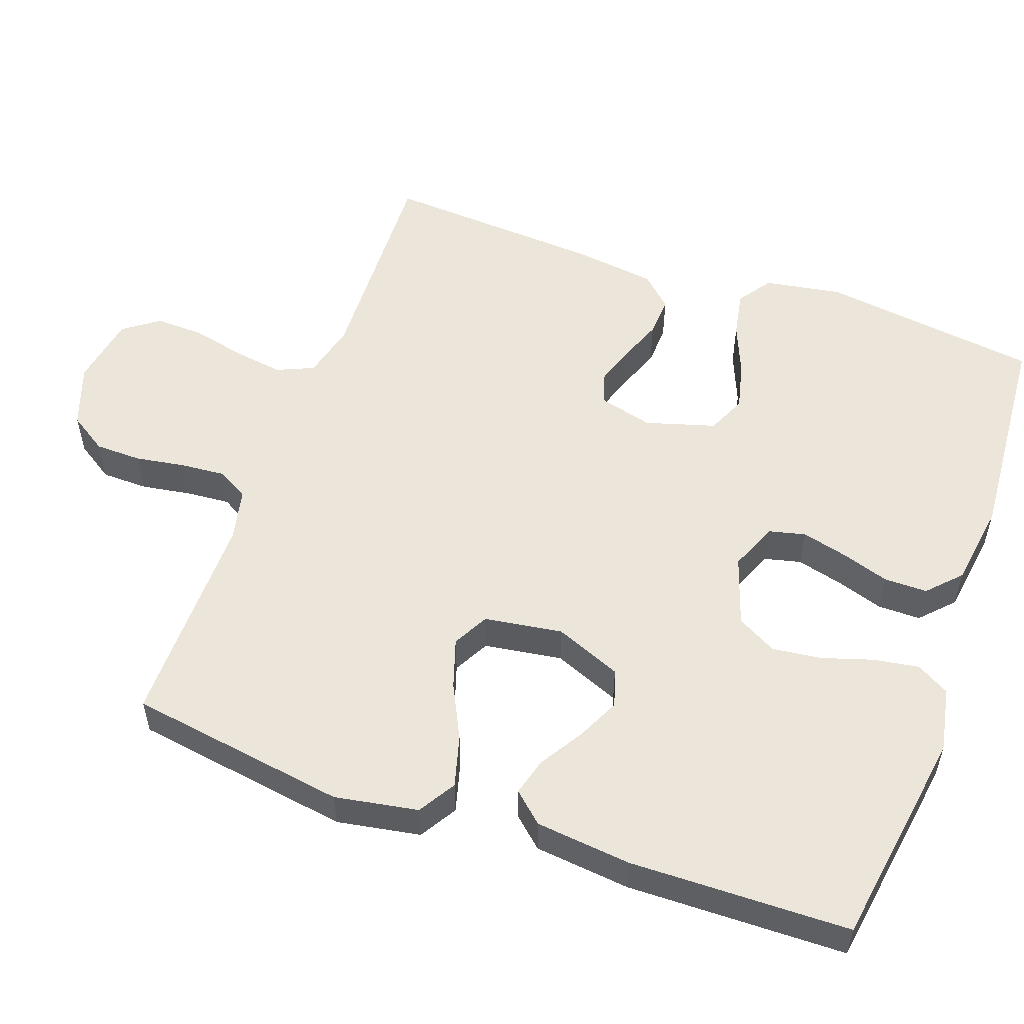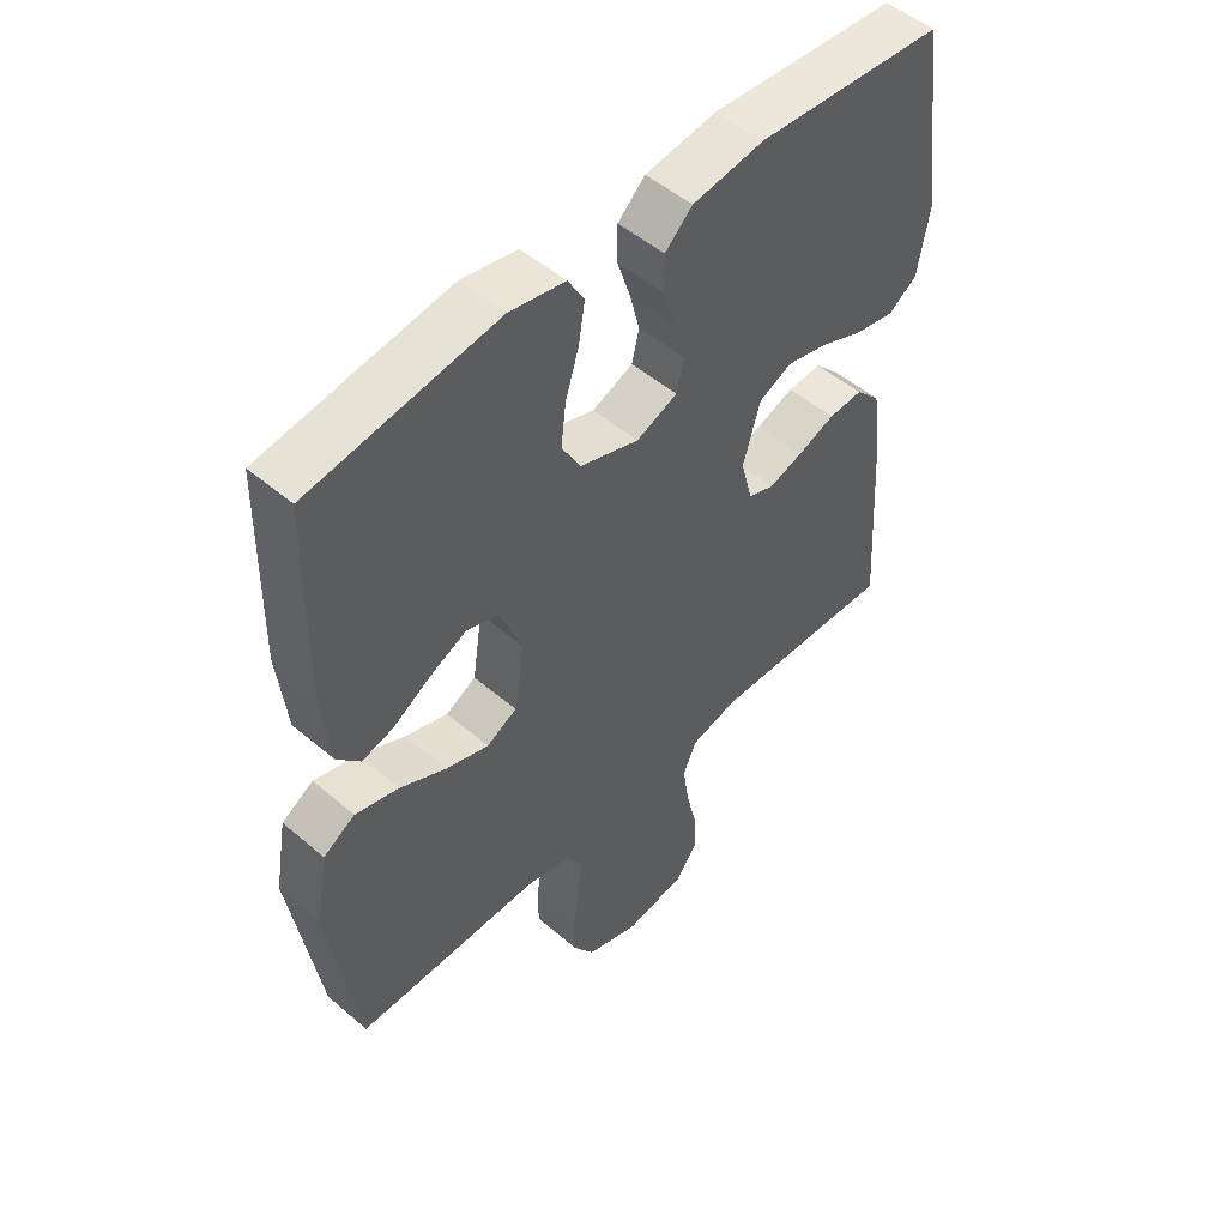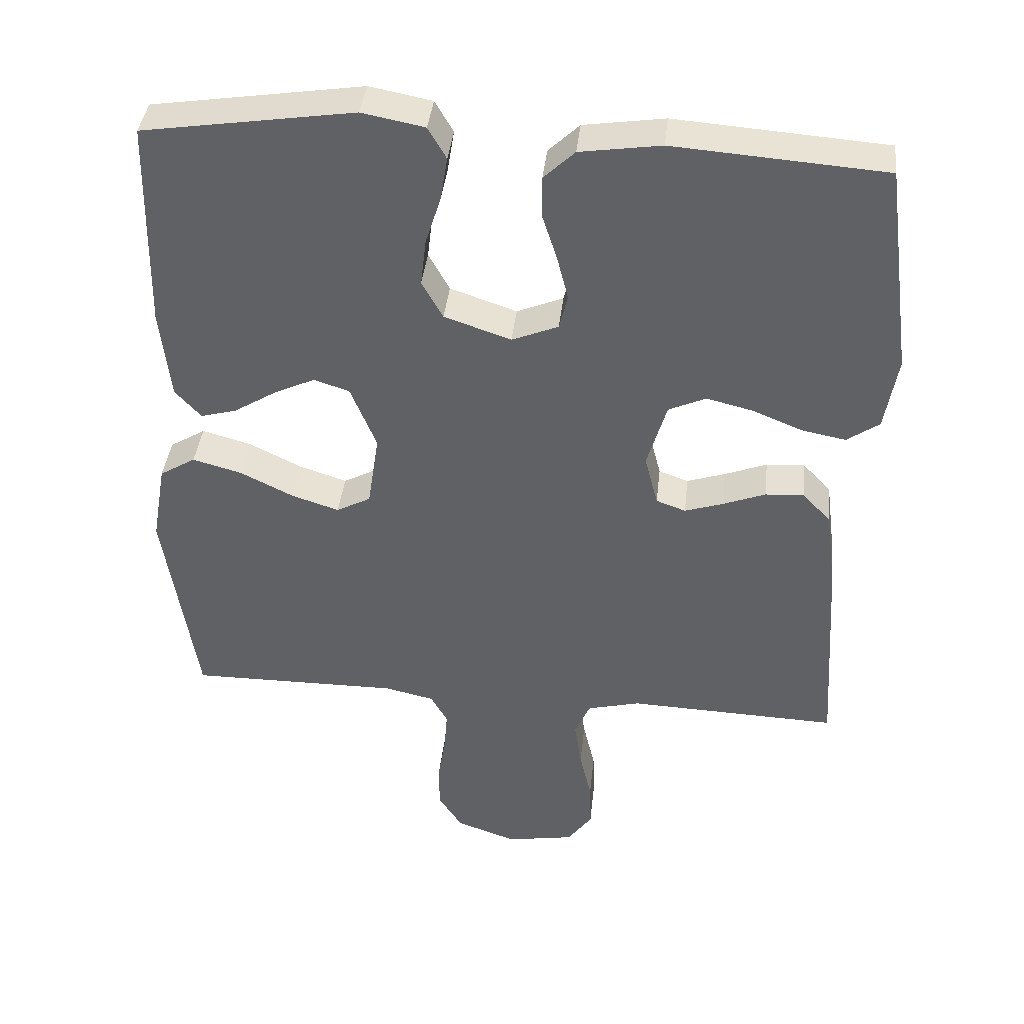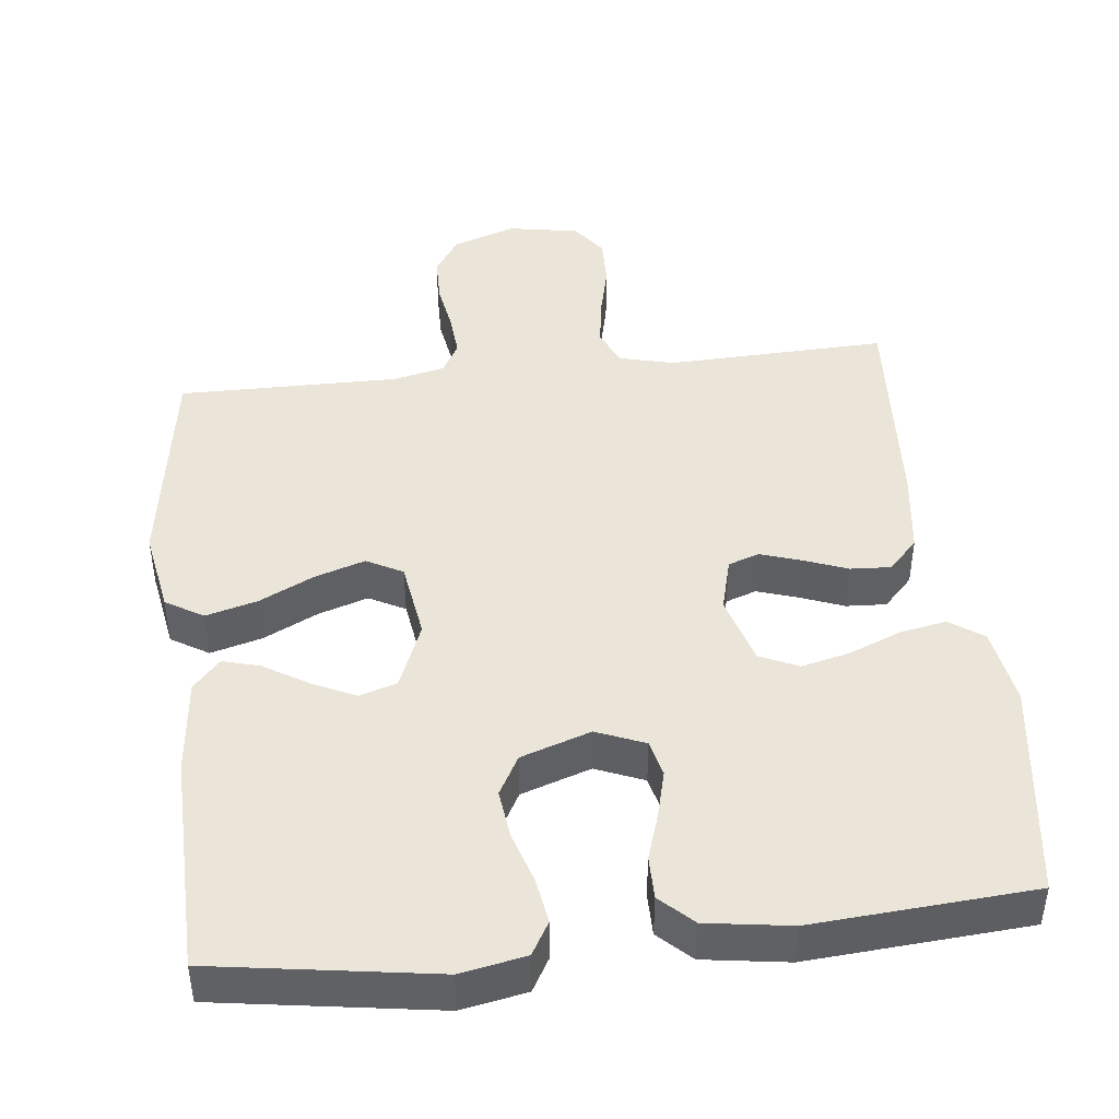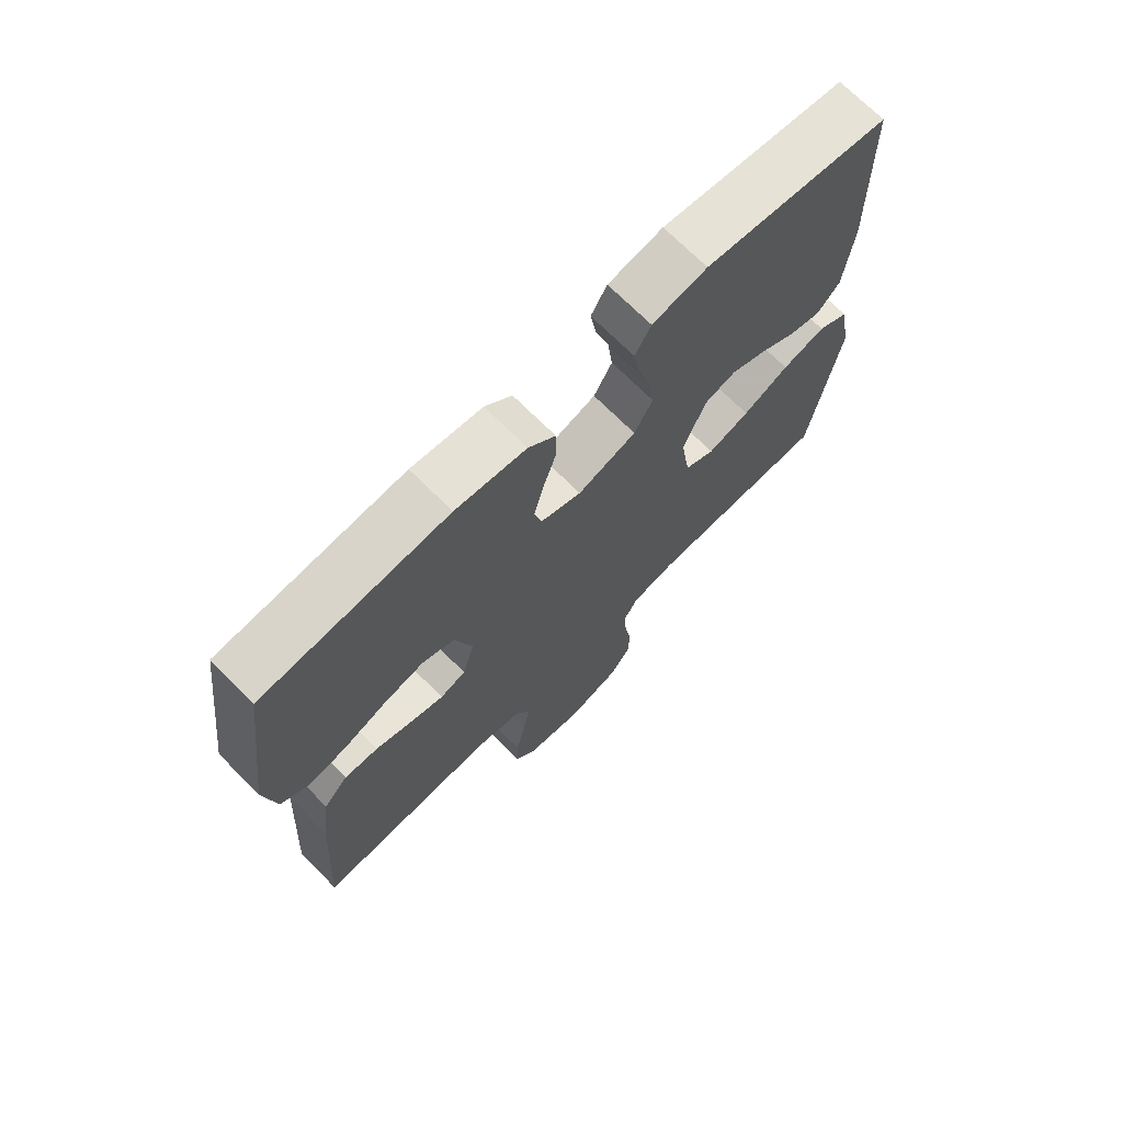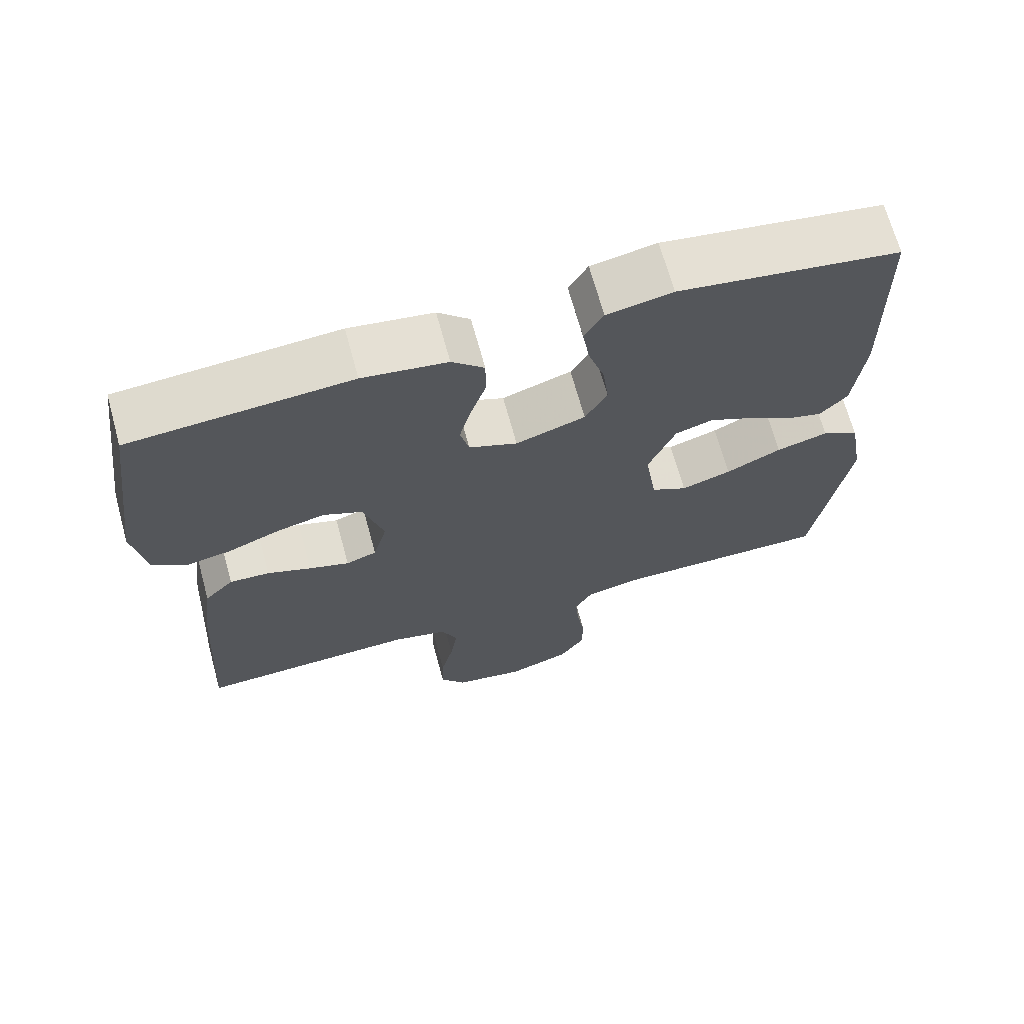
<metadata>
{"format":"obj","ext":"obj","renderer":"f3d","projection":"perspective","resolution":1024,"background":"white","views":[{"elev":54.3,"azim":-70.3,"up":"+Y"},{"elev":50.7,"azim":-47.0,"up":"+Z"},{"elev":39.7,"azim":6.2,"up":"+Z"},{"elev":44.5,"azim":-6.4,"up":"+Y"},{"elev":71.2,"azim":135.0,"up":"+Z"},{"elev":68.5,"azim":164.7,"up":"+Z"}]}
</metadata>
<code>
v 0.5 0.07 -0.5
v 0.2 0.07 -0.489
v 0.125 0.07 -0.508
v 0.103 0.07 -0.558
v 0.113 0.07 -0.626
v 0.13 0.07 -0.699
v 0.132 0.07 -0.766
v 0.097 0.07 -0.814
v 0 0.07 -0.831
v -0.086 0.07 -0.801
v -0.12 0.07 -0.749
v -0.121 0.07 -0.685
v -0.11 0.07 -0.618
v -0.105 0.07 -0.557
v -0.129 0.07 -0.514
v -0.2 0.07 -0.498
v -0.5 0.07 -0.5
v -0.546 0.07 -0.2
v -0.526 0.07 -0.086
v -0.475 0.07 -0.055
v -0.405 0.07 -0.074
v -0.33 0.07 -0.111
v -0.262 0.07 -0.133
v -0.213 0.07 -0.107
v -0.197 0.07 0
v -0.234 0.07 0.091
v -0.285 0.07 0.107
v -0.344 0.07 0.079
v -0.404 0.07 0.042
v -0.455 0.07 0.028
v -0.492 0.07 0.069
v -0.506 0.07 0.2
v -0.5 0.07 0.5
v -0.2 0.07 0.546
v -0.111 0.07 0.529
v -0.085 0.07 0.484
v -0.095 0.07 0.422
v -0.117 0.07 0.352
v -0.125 0.07 0.285
v -0.095 0.07 0.231
v 0 0.07 0.199
v 0.066 0.07 0.226
v 0.078 0.07 0.276
v 0.062 0.07 0.339
v 0.041 0.07 0.404
v 0.041 0.07 0.463
v 0.085 0.07 0.505
v 0.2 0.07 0.522
v 0.5 0.07 0.5
v 0.54 0.07 0.2
v 0.522 0.07 0.094
v 0.476 0.07 0.062
v 0.413 0.07 0.074
v 0.342 0.07 0.103
v 0.276 0.07 0.119
v 0.223 0.07 0.095
v 0.195 0.07 0
v 0.214 0.07 -0.073
v 0.256 0.07 -0.088
v 0.311 0.07 -0.07
v 0.371 0.07 -0.047
v 0.426 0.07 -0.044
v 0.466 0.07 -0.086
v 0.481 0.07 -0.2
v 0.5 0 -0.5
v 0.2 0 -0.489
v 0.125 0 -0.508
v 0.103 0 -0.558
v 0.113 0 -0.626
v 0.13 0 -0.699
v 0.132 0 -0.766
v 0.097 0 -0.814
v 0 0 -0.831
v -0.086 0 -0.801
v -0.12 0 -0.749
v -0.121 0 -0.685
v -0.11 0 -0.618
v -0.105 0 -0.557
v -0.129 0 -0.514
v -0.2 0 -0.498
v -0.5 0 -0.5
v -0.546 0 -0.2
v -0.526 0 -0.086
v -0.475 0 -0.055
v -0.405 0 -0.074
v -0.33 0 -0.111
v -0.262 0 -0.133
v -0.213 0 -0.107
v -0.197 0 0
v -0.234 0 0.091
v -0.285 0 0.107
v -0.344 0 0.079
v -0.404 0 0.042
v -0.455 0 0.028
v -0.492 0 0.069
v -0.506 0 0.2
v -0.5 0 0.5
v -0.2 0 0.546
v -0.111 0 0.529
v -0.085 0 0.484
v -0.095 0 0.422
v -0.117 0 0.352
v -0.125 0 0.285
v -0.095 0 0.231
v 0 0 0.199
v 0.066 0 0.226
v 0.078 0 0.276
v 0.062 0 0.339
v 0.041 0 0.404
v 0.041 0 0.463
v 0.085 0 0.505
v 0.2 0 0.522
v 0.5 0 0.5
v 0.54 0 0.2
v 0.522 0 0.094
v 0.476 0 0.062
v 0.413 0 0.074
v 0.342 0 0.103
v 0.276 0 0.119
v 0.223 0 0.095
v 0.195 0 0
v 0.214 0 -0.073
v 0.256 0 -0.088
v 0.311 0 -0.07
v 0.371 0 -0.047
v 0.426 0 -0.044
v 0.466 0 -0.086
v 0.481 0 -0.2
f 63 64 1 2
f 60 61 62 63
f 59 60 63 2
f 58 59 2 3
f 57 58 3 4
f 51 52 53 54
f 51 54 55
f 50 51 55
f 49 50 55
f 48 49 55 56
f 44 45 46 47
f 43 44 47 48
f 42 43 48 56
f 35 36 37 38
f 35 38 39
f 34 35 39
f 33 34 39
f 32 33 39 40
f 28 29 30 31
f 27 28 31 32
f 26 27 32 40
f 19 20 21 22
f 19 22 23
f 16 17 18 19
f 15 16 19 23
f 14 15 23 24
f 10 11 12 13
f 10 13 14
f 9 10 14
f 5 6 7 8
f 4 5 8 9
f 57 4 9 14
f 41 42 56 57
f 25 26 40 41
f 25 41 57
f 14 24 25 57
f 66 65 128 127
f 127 126 125 124
f 66 127 124 123
f 67 66 123 122
f 68 67 122 121
f 118 117 116 115
f 119 118 115
f 119 115 114
f 119 114 113
f 120 119 113 112
f 111 110 109 108
f 112 111 108 107
f 120 112 107 106
f 102 101 100 99
f 103 102 99
f 103 99 98
f 103 98 97
f 104 103 97 96
f 95 94 93 92
f 96 95 92 91
f 104 96 91 90
f 86 85 84 83
f 87 86 83
f 83 82 81 80
f 87 83 80 79
f 88 87 79 78
f 77 76 75 74
f 78 77 74
f 78 74 73
f 72 71 70 69
f 73 72 69 68
f 78 73 68 121
f 121 120 106 105
f 105 104 90 89
f 121 105 89
f 121 89 88 78
f 1 65 66 2
f 2 66 67 3
f 3 67 68 4
f 4 68 69 5
f 5 69 70 6
f 6 70 71 7
f 7 71 72 8
f 8 72 73 9
f 9 73 74 10
f 10 74 75 11
f 11 75 76 12
f 12 76 77 13
f 13 77 78 14
f 14 78 79 15
f 15 79 80 16
f 16 80 81 17
f 17 81 82 18
f 18 82 83 19
f 19 83 84 20
f 20 84 85 21
f 21 85 86 22
f 22 86 87 23
f 23 87 88 24
f 24 88 89 25
f 25 89 90 26
f 26 90 91 27
f 27 91 92 28
f 28 92 93 29
f 29 93 94 30
f 30 94 95 31
f 31 95 96 32
f 32 96 97 33
f 33 97 98 34
f 34 98 99 35
f 35 99 100 36
f 36 100 101 37
f 37 101 102 38
f 38 102 103 39
f 39 103 104 40
f 40 104 105 41
f 41 105 106 42
f 42 106 107 43
f 43 107 108 44
f 44 108 109 45
f 45 109 110 46
f 46 110 111 47
f 47 111 112 48
f 48 112 113 49
f 49 113 114 50
f 50 114 115 51
f 51 115 116 52
f 52 116 117 53
f 53 117 118 54
f 54 118 119 55
f 55 119 120 56
f 56 120 121 57
f 57 121 122 58
f 58 122 123 59
f 59 123 124 60
f 60 124 125 61
f 61 125 126 62
f 62 126 127 63
f 63 127 128 64
f 64 128 65 1

</code>
